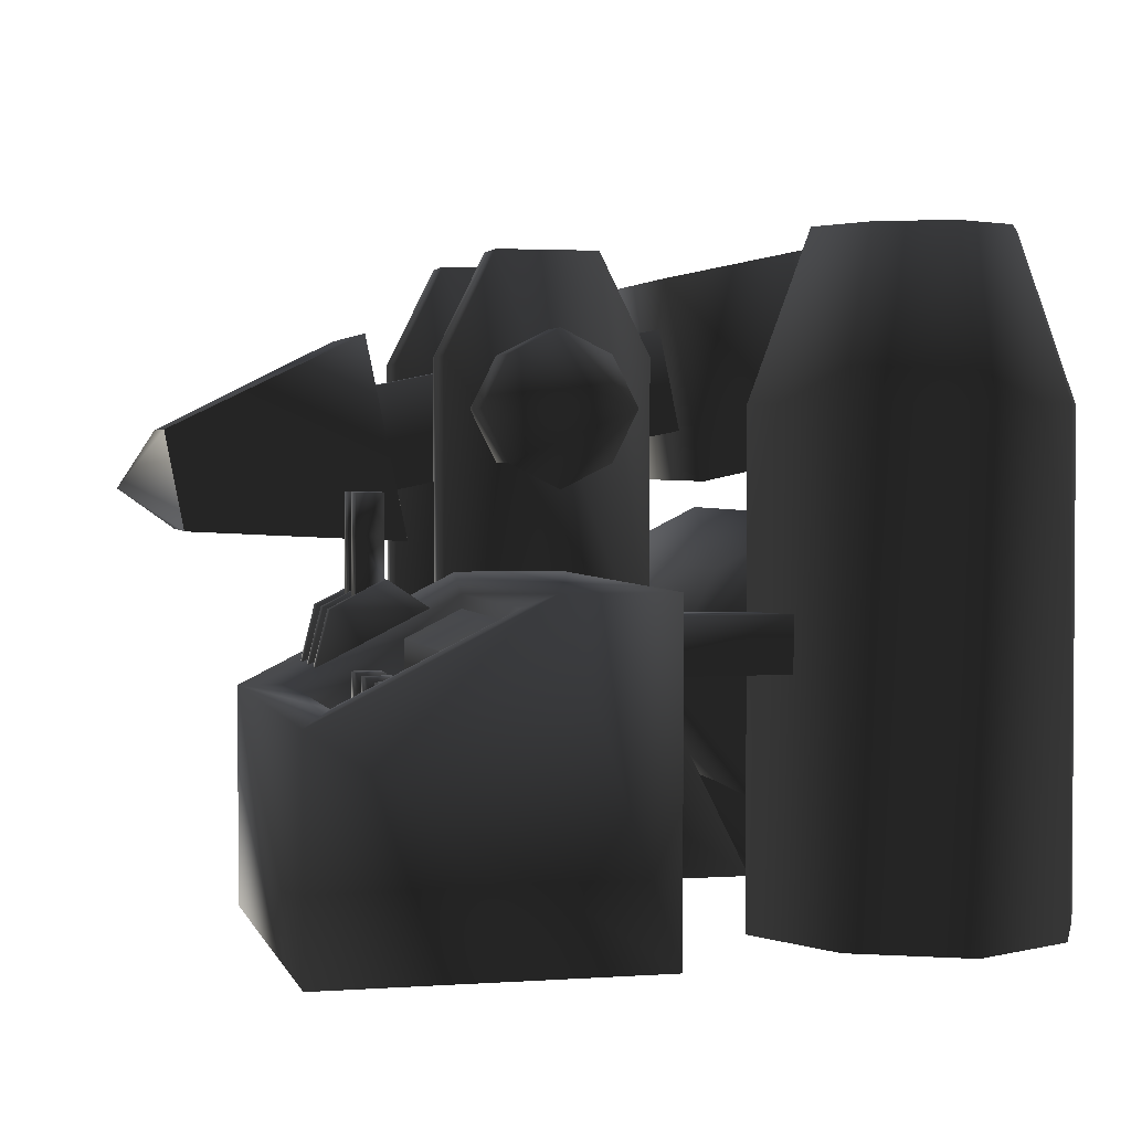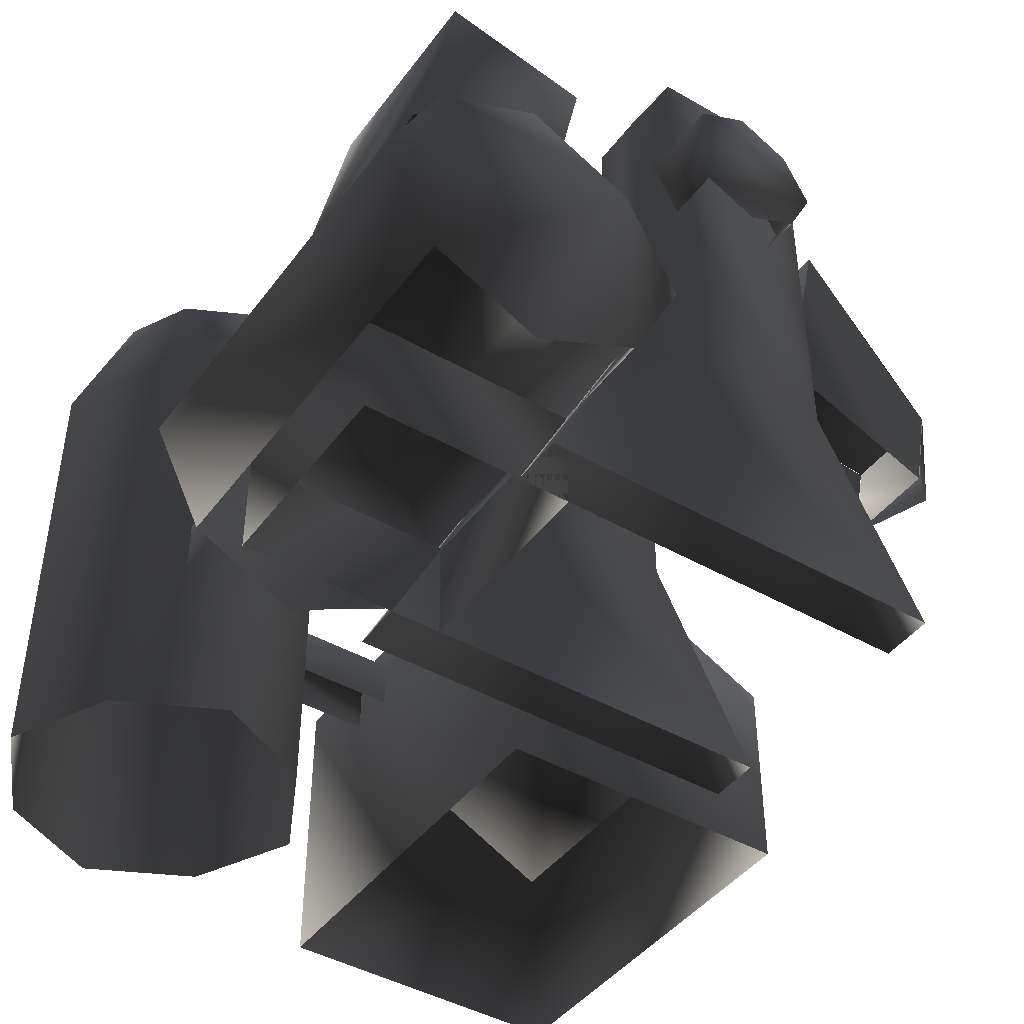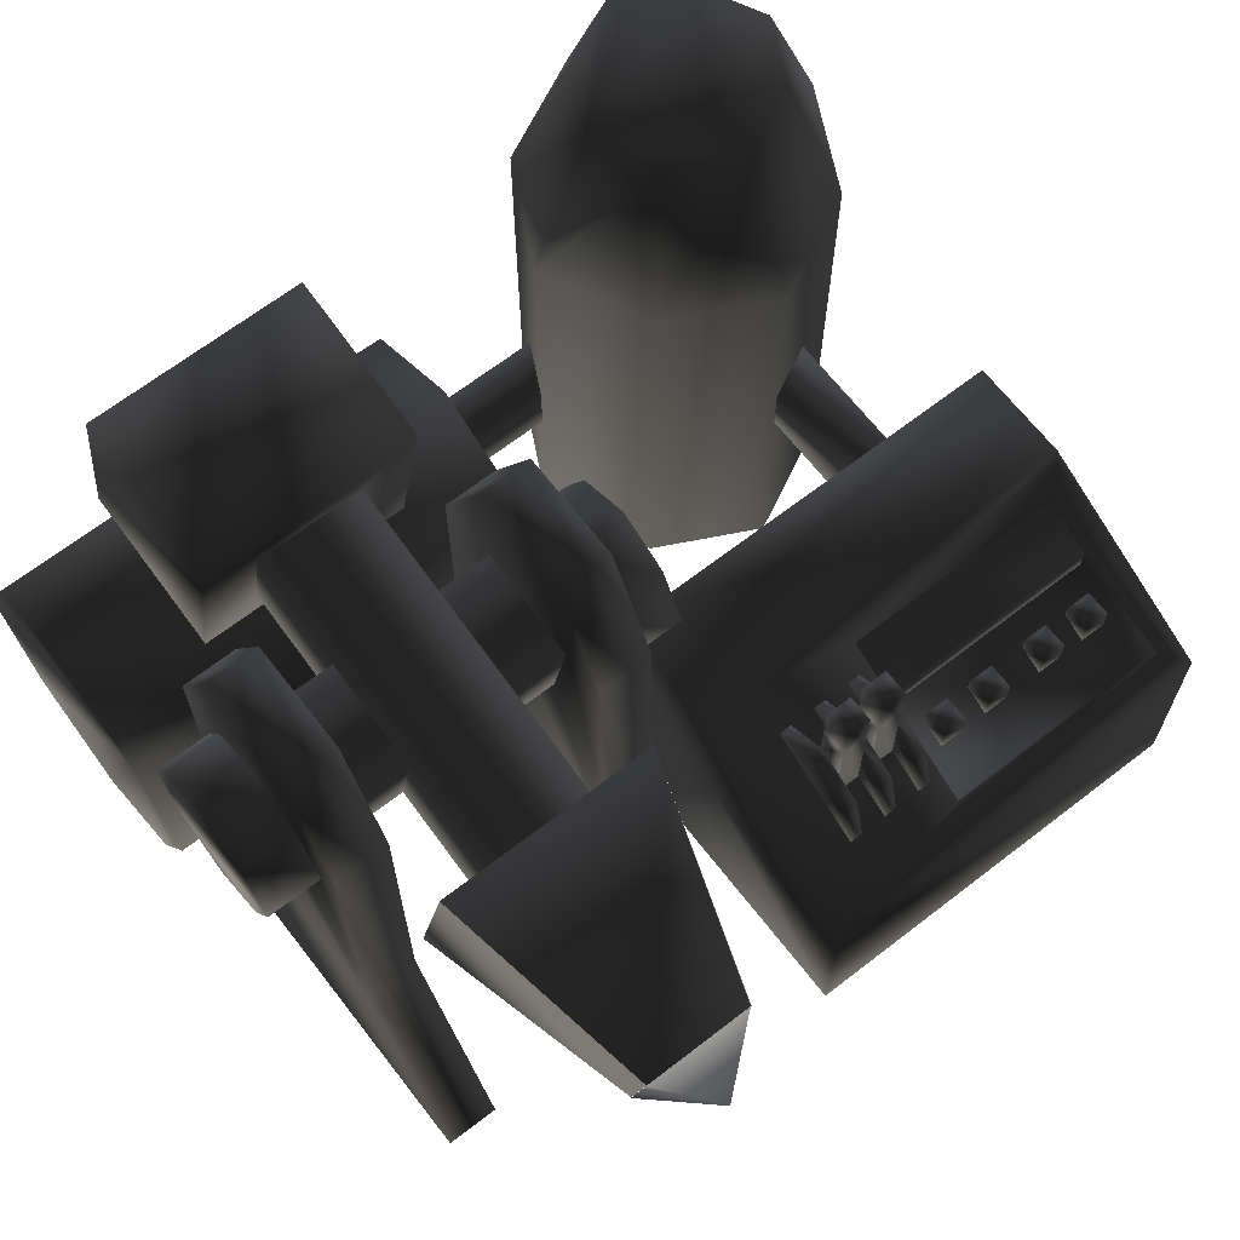
<metadata>
{"format":"obj","ext":"obj","renderer":"f3d","projection":"perspective","resolution":1024,"background":"white","views":[{"elev":2.4,"azim":-104.0,"up":"+Y"},{"elev":-43.8,"azim":56.0,"up":"+Y"},{"elev":66.7,"azim":142.2,"up":"+Y"}]}
</metadata>
<code>
v -80 72 32
v -80 88 32
v -80 88 0
v -80 72 0
v -96 72 0
v -96 88 0
v -96 88 40
v -96 72 40
v -80 88 32
v -96 88 40
v -96 88 0
v -80 88 0
v 6.994e-09 56 80
v 6.994e-09 72 80
v -32 72 80
v -32 56 80
v -40 56 96
v -40 72 96
v 0 72 96
v 0 56 96
v 6.617e-24 72 96
v -40 72 96
v -32 72 80
v 6.617e-24 72 80
v -112 0 112
v -112 144 112
v -80 144 128
v -80 1.355e-20 128
v -80 6.776e-21 128
v -80 144 128
v -48 144 112
v -48 0 112
v -48 1.863e-20 112
v -48 144 112
v -32 144 80
v -32 8.47e-21 80
v -128 0 80
v -128 144 80
v -112 144 112
v -112 1.355e-20 112
v -32 0 80
v -32 144 80
v -48 144 48
v -48 -1.355e-20 48
v -112 4.066e-20 48
v -112 144 48
v -128 144 80
v -128 7.454e-20 80
v -48 -6.776e-21 48
v -48 144 48
v -80 144 32
v -80 -4.743e-20 32
v -80 5.845e-20 32
v -80 144 32
v -112 144 48
v -112 1.127e-19 48
v -50 192 80
v -60 192 100
v -80 192 110
v -100 192 100
v -110 192 80
v -100 192 60
v -80 192 50
v -60 192 60
v -112 144 112
v -100 192 100
v -80 192 110
v -80 144 128
v -80 192 110
v -60 192 100
v -48 144 112
v -32 144 80
v -50 192 80
v -60 192 60
v -48 144 48
v -48 144 48
v -60 192 60
v -80 192 50
v -80 144 32
v -80 144 32
v -80 192 50
v -100 192 60
v -112 144 48
v -112 144 48
v -100 192 60
v -110 192 80
v -128 144 80
v -128 144 80
v -110 192 80
v -100 192 100
v -48 144 112
v -60 192 100
v -50 192 80
v -32 144 80
v 128 112 80
v 0 112 80
v 1.323e-23 96 48
v 128 96 48
v 128 96 112
v 2.647e-23 96 112
v 1.323e-23 112 80
v 128 96 48
v -4.15e-23 96 48
v 1.144e-23 64 32
v 128 64 32
v 128 32 112
v 6.617e-24 32 112
v -6.617e-24 64 128
v 128 64 128
v 128 64 128
v 0 64 128
v 1.323e-23 96 112
v 128 64 32
v 6.617e-24 64 32
v -6.617e-24 32 48
v 128 32 48
v 128 96 48
v 128 64 32
v 128 32 48
v 128 16 80
v 128 32 112
v 128 64 128
v 128 96 112
v 128 112 80
v 6.994e-07 64 32
v 0 96 48
v -1.399e-06 112 80
v -2.798e-06 96 112
v -3.497e-06 64 128
v -2.798e-06 32 112
v -1.399e-06 16 80
v 0 32 48
v 32 122 54
v 32 185 41
v 32 195 88
v 32 132 101
v 96 132 101
v 96 195 88
v 96 185 41
v 96 122 54
v 96 185 41
v 96 195 88
v 32 195 88
v 32 185 41
v 96 122 54
v 96 185 41
v 32 185 41
v 32 122 54
v 32 132 101
v 32 195 88
v 96 195 88
v 96 132 101
v 80 151 -50
v 80 170 44
v 48 170 44
v 48 151 -50
v 48 119 -43
v 48 151 -50
v 48 170 44
v 48 138 51
v 80 138 51
v 80 170 44
v 80 151 -50
v 80 119 -43
v 96 104 -40
v 32 104 -40
v 32 167 -53
v 96 167 -53
v 79.81 107 -106
v 96 104 -40
v 95.81 167 -52.95
v 79.81 138 -112
v 47.81 138 -112
v 32 167 -53
v 31.81 104 -40.05
v 47.81 107 -106
v 80 138 -112
v 96 167 -53
v 32 167 -53
v 48 138 -112
v 64 120 -125
v 48 107 -106
v 48 138 -112
v 64 120 -125
v 80 138 -112
v 80 107 -106
v 64 120 -125
v 48 138 -112
v 80 138 -112
v 64 120 -125
v 80 107 -106
v 48 107 -106
v 96 126 -12
v 96 157 -18
v 80 157 -18
v 80 126 -12
v 80 132 19
v 80 163 13
v 96 163 13
v 96 132 19
v 96 163 13
v 80 163 13
v 80 157 -18
v 96 157 -18
v 48 126 -12
v 48 157 -18
v 32 157 -18
v 32 126 -12
v 32 132 19
v 32 163 13
v 48 163 13
v 48 132 19
v 48 163 13
v 32 163 13
v 32 157 -18
v 48 157 -18
v 32 0 -64
v 32 6.776e-21 64
v 32 64 32
v 32 64 -32
v 16 5.082e-21 64
v 16 -5.082e-21 -64
v 16 64 -32
v 16 64 32
v 32 160 32
v 32 192 16
v 32 192 -16
v 32 160 -32
v 16 64 32
v 16 64 -32
v 16 160 -32
v 16 192 -16
v 16 192 16
v 16 160 32
v 32 0 64
v 16 0 64
v 16 64 32
v 32 64 32
v 32 64 32
v 16 64 32
v 16 160 32
v 32 160 32
v 32 160 32
v 16 160 32
v 16 192 16
v 32 192 16
v 32 192 16
v 16 192 16
v 16 192 -16
v 32 192 -16
v 32 192 -16
v 16 192 -16
v 16 160 -32
v 32 160 -32
v 32 160 -32
v 16 160 -32
v 16 64 -32
v 32 64 -32
v 32 64 -32
v 16 64 -32
v 16 -3.815e-06 -64
v 32 -3.815e-06 -64
v 16 128 16
v 3.309e-24 128 16
v 6.617e-24 144 24
v 16 144 24
v 16 160 16
v 0 160 16
v 1.323e-23 168 -1.526e-05
v 16 168 -1.526e-05
v 16 168 0
v 2.647e-23 168 0
v 1.323e-23 160 -16
v 16 160 -16
v 16 160 -16
v 2.647e-23 160 -16
v 0 144 -24
v 16 144 -24
v 16 144 24
v 6.617e-24 144 24
v 0 160 16
v 16 160 16
v 16 144 -24
v 3.309e-24 144 -24
v 3.309e-24 128 -16
v 16 128 -16
v -3.497e-07 144 24
v 0 128 16
v 6.994e-07 120 3.057e-14
v 1.399e-06 128 -16
v 1.748e-06 144 -24
v 1.399e-06 160 -16
v 6.994e-07 168 3.057e-14
v -5.684e-14 160 16
v 128 128 16
v 128 144 24
v 128 160 16
v 128 168 0
v 128 160 -16
v 128 144 -24
v 128 128 -16
v 128 120 0
v 128 128 16
v 112 128 16
v 112 144 24
v 128 144 24
v 128 144 24
v 112 144 24
v 112 160 16
v 128 160 16
v 128 160 16
v 112 160 16
v 112 168 -1.526e-05
v 128 168 -1.526e-05
v 128 168 0
v 112 168 0
v 112 160 -16
v 128 160 -16
v 128 160 -16
v 112 160 -16
v 112 144 -24
v 128 144 -24
v 128 144 -24
v 112 144 -24
v 112 128 -16
v 128 128 -16
v 112 -6.776e-21 -64
v 112 6.776e-21 64
v 112 64 32
v 112 64 -32
v 96 1.355e-20 64
v 96 0 -64
v 96 64 -32
v 96 64 32
v 112 160 32
v 112 192 16
v 112 192 -16
v 112 160 -32
v 96 160 -32
v 96 192 -16
v 96 192 16
v 96 160 32
v 112 0 64
v 96 0 64
v 96 64 32
v 112 64 32
v 112 64 32
v 96 64 32
v 96 160 32
v 112 160 32
v 112 160 32
v 96 160 32
v 96 192 16
v 112 192 16
v 112 192 16
v 96 192 16
v 96 192 -16
v 112 192 -16
v 112 192 -16
v 96 192 -16
v 96 160 -32
v 112 160 -32
v 112 160 -32
v 96 160 -32
v 96 64 -32
v 112 64 -32
v 112 64 -32
v 96 64 -32
v 96 -3.815e-06 -64
v 112 -3.815e-06 -64
v 32 1.355e-20 112
v 32 1.355e-20 48
v 32 32 48
v 32 32 112
v 96 1.355e-20 48
v 96 2.033e-20 112
v 96 32 112
v 96 32 48
v 96 0 112
v 32 0 112
v 32 32 112
v 96 32 112
v 96 32 48
v 32 32 48
v 32 9.065e-09 48
v 96 2.397e-08 48
v -72 88 -40
v -120 88 -40
v -120 80 -56
v -72 80 -56
v -72 88 -40
v -72 80 -56
v -48 80 -56
v -48 88 -40
v -120 80 -56
v -120 72 -56
v -48 72 -56
v -48 80 -56
v -108 68 -64
v -116 68 -64
v -116 72 -64
v -108 72 -64
v -108 72 -72
v -116 72 -72
v -116 64 -72
v -108 64 -72
v -116 68 -64
v -116 64 -72
v -116 72 -72
v -116 72 -64
v -108 64 -72
v -108 68 -64
v -108 72 -64
v -108 72 -72
v -108 72 -64
v -116 72 -64
v -116 72 -72
v -108 72 -72
v -92 68 -64
v -100 68 -64
v -100 72 -64
v -92 72 -64
v -92 72 -72
v -100 72 -72
v -100 64 -72
v -92 64 -72
v -100 68 -64
v -100 64 -72
v -100 72 -72
v -100 72 -64
v -92 64 -72
v -92 68 -64
v -92 72 -64
v -92 72 -72
v -92 72 -64
v -100 72 -64
v -100 72 -72
v -92 72 -72
v -72 68 -64
v -80 68 -64
v -80 72 -64
v -72 72 -64
v -72 72 -72
v -80 72 -72
v -80 64 -72
v -72 64 -72
v -80 68 -64
v -80 64 -72
v -80 72 -72
v -80 72 -64
v -72 64 -72
v -72 68 -64
v -72 72 -64
v -72 72 -72
v -72 72 -64
v -80 72 -64
v -80 72 -72
v -72 72 -72
v -56 68 -64
v -64 68 -64
v -64 72 -64
v -56 72 -64
v -56 72 -72
v -64 72 -72
v -64 64 -72
v -56 64 -72
v -64 68 -64
v -64 64 -72
v -64 72 -72
v -64 72 -64
v -56 64 -72
v -56 68 -64
v -56 72 -64
v -56 72 -72
v -56 72 -64
v -64 72 -64
v -64 72 -72
v -56 72 -72
v -120 56 -88
v -48 56 -88
v -48 80 -40
v -120 80 -40
v -120 80 -40
v -48 80 -40
v -48 92 -40
v -120 92 -40
v -120 68 -88
v -48 68 -88
v -48 56 -88
v -120 56 -88
v 0 0 0
v -128 0 0
v -128 96 0
v 0 96 0
v 6.509e-09 64 -96
v -128 64 -96
v -128 -1.813e-08 -96
v -8.882e-16 -9.095e-13 -96
v -128 96 0
v -128 96 -32
v -6.617e-24 96 -32
v 0 96 -32
v -48 92 -40
v -48 68 -88
v -1.323e-23 64 -96
v -128 96 -32
v -120 92 -40
v -120 92 -40
v -128 96 -32
v -128 64 -96
v 0 64 -96
v -4.196e-06 -6.776e-21 -96
v 9.6e-14 96 1.355e-20
v -1.399e-06 96 -32
v -4.196e-06 64 -96
v -128 -1.355e-20 0
v -128 0 -96
v -128 64 -96
v -128 96 -32
v -128 96 0
v -48 92 -40
v -48 80 -40
v -48 56 -88
v -48 68 -88
v -120 80 -40
v -120 92 -40
v -120 68 -88
v -120 56 -88
v -40 88 -48
v -44 88 -48
v -44 96 -60
v -40 96 -60
v -40 96 -60
v -44 96 -60
v -44 88 -76
v -40 88 -76
v -44 72 -80
v -40 72 -80
v -44 88 -48
v -44 72 -80
v -44 88 -76
v -44 96 -60
v -40 72 -80
v -40 88 -48
v -40 96 -60
v -40 88 -76
v -28 88 -48
v -32 88 -48
v -32 96 -60
v -28 96 -60
v -28 96 -60
v -32 96 -60
v -32 88 -76
v -28 88 -76
v -32 72 -80
v -28 72 -80
v -32 88 -48
v -32 72 -80
v -32 88 -76
v -32 96 -60
v -28 72 -80
v -28 88 -48
v -28 96 -60
v -28 88 -76
v -16 88 -48
v -20 88 -48
v -20 96 -60
v -16 96 -60
v -16 96 -60
v -20 96 -60
v -20 88 -76
v -16 88 -76
v -20 72 -80
v -16 72 -80
v -20 88 -48
v -20 72 -80
v -20 88 -76
v -20 96 -60
v -16 72 -80
v -16 88 -48
v -16 96 -60
v -16 88 -76
v -40 92 -68
v -40 108 -68
v -40 108 -60
v -32 108 -60
v -32 108 -68
v -32 92 -68
v -40 78 -68
v -32 78 -68
v -32 108 -68
v -40 108 -68
v -32 108 -60
v -40 108 -60
v -32 120 -60
v -40 120 -60
v -40 120 -68
v -32 120 -68
v -32 120 -60
v -32 120 -68
v -40 120 -68
v -40 120 -60
v -32 120 -68
v -40 120 -68
v -40 120 -60
v -32 120 -60
v -28 96 -60
v -28 92 -68
v -28 108 -68
v -28 108 -60
v -20 96 -60
v -20 108 -60
v -20 108 -68
v -20 92 -68
v -28 78 -68
v -20 78 -68
v -20 108 -68
v -28 108 -68
v -20 108 -60
v -28 108 -60
v -20 120 -60
v -28 120 -60
v -28 120 -68
v -20 120 -68
v -20 120 -60
v -20 120 -68
v -28 120 -68
v -28 120 -60
v -20 120 -68
v -28 120 -68
v -28 120 -60
v -20 120 -60
f 1/0 2/0 3/0
f 1/0 3/0 4/0
f 5/0 6/0 7/0
f 5/0 7/0 8/0
f 9/0 10/0 11/0
f 9/0 11/0 12/0
f 13/0 14/0 15/0
f 13/0 15/0 16/0
f 17/0 18/0 19/0
f 17/0 19/0 20/0
f 21/0 22/0 23/0
f 21/0 23/0 24/0
f 25/0 26/0 27/0
f 25/0 27/0 28/0
f 29/0 30/0 31/0
f 29/0 31/0 32/0
f 33/0 34/0 35/0
f 33/0 35/0 36/0
f 37/0 38/0 39/0
f 37/0 39/0 40/0
f 41/0 42/0 43/0
f 41/0 43/0 44/0
f 45/0 46/0 47/0
f 45/0 47/0 48/0
f 49/0 50/0 51/0
f 49/0 51/0 52/0
f 53/0 54/0 55/0
f 53/0 55/0 56/0
f 57/0 58/0 59/0
f 57/0 59/0 60/0
f 57/0 60/0 61/0
f 57/0 61/0 62/0
f 57/0 62/0 63/0
f 57/0 63/0 64/0
f 65/0 66/0 67/0
f 65/0 67/0 30/0
f 68/0 69/0 70/0
f 68/0 70/0 71/0
f 72/0 73/0 74/0
f 72/0 74/0 75/0
f 76/0 77/0 78/0
f 76/0 78/0 79/0
f 80/0 81/0 82/0
f 80/0 82/0 83/0
f 84/0 85/0 86/0
f 84/0 86/0 87/0
f 88/0 89/0 90/0
f 88/0 90/0 26/0
f 91/0 92/0 93/0
f 91/0 93/0 94/0
f 95/0 96/0 97/0
f 95/0 97/0 98/0
f 99/0 100/0 101/0
f 99/0 101/0 95/0
f 102/0 103/0 104/0
f 102/0 104/0 105/0
f 106/0 107/0 108/0
f 106/0 108/0 109/0
f 110/0 111/0 112/0
f 110/0 112/0 99/0
f 113/0 114/0 115/0
f 113/0 115/0 116/0
f 117/0 118/0 119/0
f 117/0 119/0 120/0
f 117/0 120/0 121/0
f 117/0 121/0 122/0
f 117/0 122/0 123/0
f 117/0 123/0 124/0
f 125/0 126/0 127/0
f 125/0 127/0 128/0
f 125/0 128/0 129/0
f 125/0 129/0 130/0
f 125/0 130/0 131/0
f 125/0 131/0 132/0
f 133/0 134/0 135/0
f 133/0 135/0 136/0
f 137/0 138/0 139/0
f 137/0 139/0 140/0
f 141/0 142/0 143/0
f 141/0 143/0 144/0
f 145/0 146/0 147/0
f 145/0 147/0 148/0
f 149/0 150/0 151/0
f 149/0 151/0 152/0
f 153/0 154/0 155/0
f 153/0 155/0 156/0
f 157/0 158/0 159/0
f 157/0 159/0 160/0
f 161/0 162/0 163/0
f 161/0 163/0 164/0
f 165/0 166/0 167/0
f 165/0 167/0 168/0
f 169/0 170/0 171/0
f 169/0 171/0 172/0
f 173/0 174/0 175/0
f 173/0 175/0 176/0
f 177/0 178/0 179/0
f 177/0 179/0 180/0
f 181/0 182/0 183/0
f 184/0 185/0 186/0
f 187/0 188/0 189/0
f 190/0 191/0 192/0
f 193/0 194/0 195/0
f 193/0 195/0 196/0
f 197/0 198/0 199/0
f 197/0 199/0 200/0
f 201/0 202/0 203/0
f 201/0 203/0 204/0
f 205/0 206/0 207/0
f 205/0 207/0 208/0
f 209/0 210/0 211/0
f 209/0 211/0 212/0
f 213/0 214/0 215/0
f 213/0 215/0 216/0
f 217/0 218/0 219/0
f 217/0 219/0 220/0
f 221/0 222/0 223/0
f 221/0 223/0 224/0
f 220/0 219/0 225/0
f 220/0 225/0 226/0
f 220/0 226/0 227/0
f 220/0 227/0 228/0
f 229/0 230/0 231/0
f 229/0 231/0 232/0
f 229/0 232/0 233/0
f 229/0 233/0 234/0
f 235/0 236/0 237/0
f 235/0 237/0 238/0
f 239/0 240/0 241/0
f 239/0 241/0 242/0
f 243/0 244/0 245/0
f 243/0 245/0 246/0
f 247/0 248/0 249/0
f 247/0 249/0 250/0
f 251/0 252/0 253/0
f 251/0 253/0 254/0
f 255/0 256/0 257/0
f 255/0 257/0 258/0
f 259/0 260/0 261/0
f 259/0 261/0 262/0
f 263/0 264/0 265/0
f 263/0 265/0 266/0
f 267/0 268/0 269/0
f 267/0 269/0 270/0
f 271/0 272/0 273/0
f 271/0 273/0 274/0
f 275/0 276/0 277/0
f 275/0 277/0 278/0
f 279/0 280/0 281/0
f 279/0 281/0 282/0
f 283/0 284/0 285/0
f 283/0 285/0 286/0
f 287/0 288/0 289/0
f 287/0 289/0 290/0
f 287/0 290/0 291/0
f 287/0 291/0 292/0
f 287/0 292/0 293/0
f 287/0 293/0 294/0
f 295/0 296/0 297/0
f 295/0 297/0 298/0
f 295/0 298/0 299/0
f 295/0 299/0 300/0
f 295/0 300/0 301/0
f 295/0 301/0 302/0
f 303/0 304/0 305/0
f 303/0 305/0 306/0
f 307/0 308/0 309/0
f 307/0 309/0 310/0
f 311/0 312/0 313/0
f 311/0 313/0 314/0
f 315/0 316/0 317/0
f 315/0 317/0 318/0
f 319/0 320/0 321/0
f 319/0 321/0 322/0
f 323/0 324/0 325/0
f 323/0 325/0 326/0
f 327/0 328/0 329/0
f 327/0 329/0 330/0
f 331/0 332/0 333/0
f 331/0 333/0 334/0
f 330/0 329/0 335/0
f 330/0 335/0 336/0
f 330/0 336/0 337/0
f 330/0 337/0 338/0
f 334/0 333/0 339/0
f 334/0 339/0 340/0
f 334/0 340/0 341/0
f 334/0 341/0 342/0
f 343/0 344/0 345/0
f 343/0 345/0 346/0
f 347/0 348/0 349/0
f 347/0 349/0 350/0
f 351/0 352/0 353/0
f 351/0 353/0 354/0
f 355/0 356/0 357/0
f 355/0 357/0 358/0
f 359/0 360/0 361/0
f 359/0 361/0 362/0
f 363/0 364/0 365/0
f 363/0 365/0 366/0
f 367/0 368/0 369/0
f 367/0 369/0 370/0
f 371/0 372/0 373/0
f 371/0 373/0 374/0
f 375/0 376/0 377/0
f 375/0 377/0 378/0
f 379/0 380/0 381/0
f 379/0 381/0 382/0
f 383/0 384/0 385/0
f 383/0 385/0 386/0
f 387/0 388/0 389/0
f 387/0 389/0 390/0
f 391/0 392/0 393/0
f 391/0 393/0 394/0
f 395/0 396/0 397/0
f 395/0 397/0 398/0
f 399/0 400/0 401/0
f 399/0 401/0 402/0
f 403/0 404/0 405/0
f 403/0 405/0 406/0
f 407/0 408/0 409/0
f 407/0 409/0 410/0
f 411/0 412/0 413/0
f 411/0 413/0 414/0
f 415/0 416/0 417/0
f 415/0 417/0 418/0
f 419/0 420/0 421/0
f 419/0 421/0 422/0
f 423/0 424/0 425/0
f 423/0 425/0 426/0
f 427/0 428/0 429/0
f 427/0 429/0 430/0
f 431/0 432/0 433/0
f 431/0 433/0 434/0
f 435/0 436/0 437/0
f 435/0 437/0 438/0
f 439/0 440/0 441/0
f 439/0 441/0 442/0
f 443/0 444/0 445/0
f 443/0 445/0 446/0
f 447/0 448/0 449/0
f 447/0 449/0 450/0
f 451/0 452/0 453/0
f 451/0 453/0 454/0
f 455/0 456/0 457/0
f 455/0 457/0 458/0
f 459/0 460/0 461/0
f 459/0 461/0 462/0
f 463/0 464/0 465/0
f 463/0 465/0 466/0
f 467/0 468/0 469/0
f 467/0 469/0 470/0
f 471/0 472/0 473/0
f 471/0 473/0 474/0
f 475/0 476/0 477/0
f 475/0 477/0 478/0
f 479/0 480/0 481/0
f 479/0 481/0 482/0
f 483/0 484/0 485/0
f 483/0 485/0 486/0
f 487/0 488/0 489/0
f 487/0 489/0 490/0
f 491/0 492/0 493/0
f 491/0 493/0 494/0
f 495/0 496/0 497/0
f 495/0 497/0 498/0
f 494/0 499/0 500/0
f 494/0 500/0 501/0
f 502/0 503/0 504/0
f 502/0 504/0 505/0
f 506/0 507/0 503/0
f 506/0 503/0 502/0
f 508/0 509/0 510/0
f 508/0 510/0 487/0
f 511/0 488/0 487/0
f 511/0 487/0 510/0
f 512/0 491/0 513/0
f 512/0 513/0 514/0
f 512/0 514/0 515/0
f 516/0 517/0 518/0
f 516/0 518/0 519/0
f 516/0 519/0 520/0
f 521/0 522/0 523/0
f 521/0 523/0 524/0
f 525/0 526/0 527/0
f 525/0 527/0 528/0
f 529/0 530/0 531/0
f 529/0 531/0 532/0
f 533/0 534/0 535/0
f 533/0 535/0 536/0
f 536/0 535/0 537/0
f 536/0 537/0 538/0
f 539/0 540/0 541/0
f 539/0 541/0 542/0
f 543/0 544/0 545/0
f 543/0 545/0 546/0
f 547/0 548/0 549/0
f 547/0 549/0 550/0
f 551/0 552/0 553/0
f 551/0 553/0 554/0
f 554/0 553/0 555/0
f 554/0 555/0 556/0
f 557/0 558/0 559/0
f 557/0 559/0 560/0
f 561/0 562/0 563/0
f 561/0 563/0 564/0
f 565/0 566/0 567/0
f 565/0 567/0 568/0
f 569/0 570/0 571/0
f 569/0 571/0 572/0
f 572/0 571/0 573/0
f 572/0 573/0 574/0
f 575/0 576/0 577/0
f 575/0 577/0 578/0
f 579/0 580/0 581/0
f 579/0 581/0 582/0
f 545/0 583/0 584/0
f 545/0 584/0 585/0
f 560/0 586/0 587/0
f 560/0 587/0 588/0
f 589/0 590/0 591/0
f 589/0 591/0 592/0
f 593/0 552/0 533/0
f 593/0 533/0 594/0
f 595/0 596/0 597/0
f 595/0 597/0 598/0
f 586/0 599/0 600/0
f 586/0 600/0 587/0
f 584/0 601/0 602/0
f 584/0 602/0 585/0
f 591/0 603/0 604/0
f 591/0 604/0 592/0
f 594/0 605/0 606/0
f 594/0 606/0 593/0
f 607/0 608/0 609/0
f 607/0 609/0 610/0
f 611/0 612/0 613/0
f 611/0 613/0 614/0
f 615/0 616/0 617/0
f 615/0 617/0 618/0
f 619/0 570/0 551/0
f 619/0 551/0 620/0
f 621/0 622/0 623/0
f 621/0 623/0 624/0
f 612/0 625/0 626/0
f 612/0 626/0 613/0
f 609/0 627/0 628/0
f 609/0 628/0 610/0
f 617/0 629/0 630/0
f 617/0 630/0 618/0
f 620/0 631/0 632/0
f 620/0 632/0 619/0

</code>
